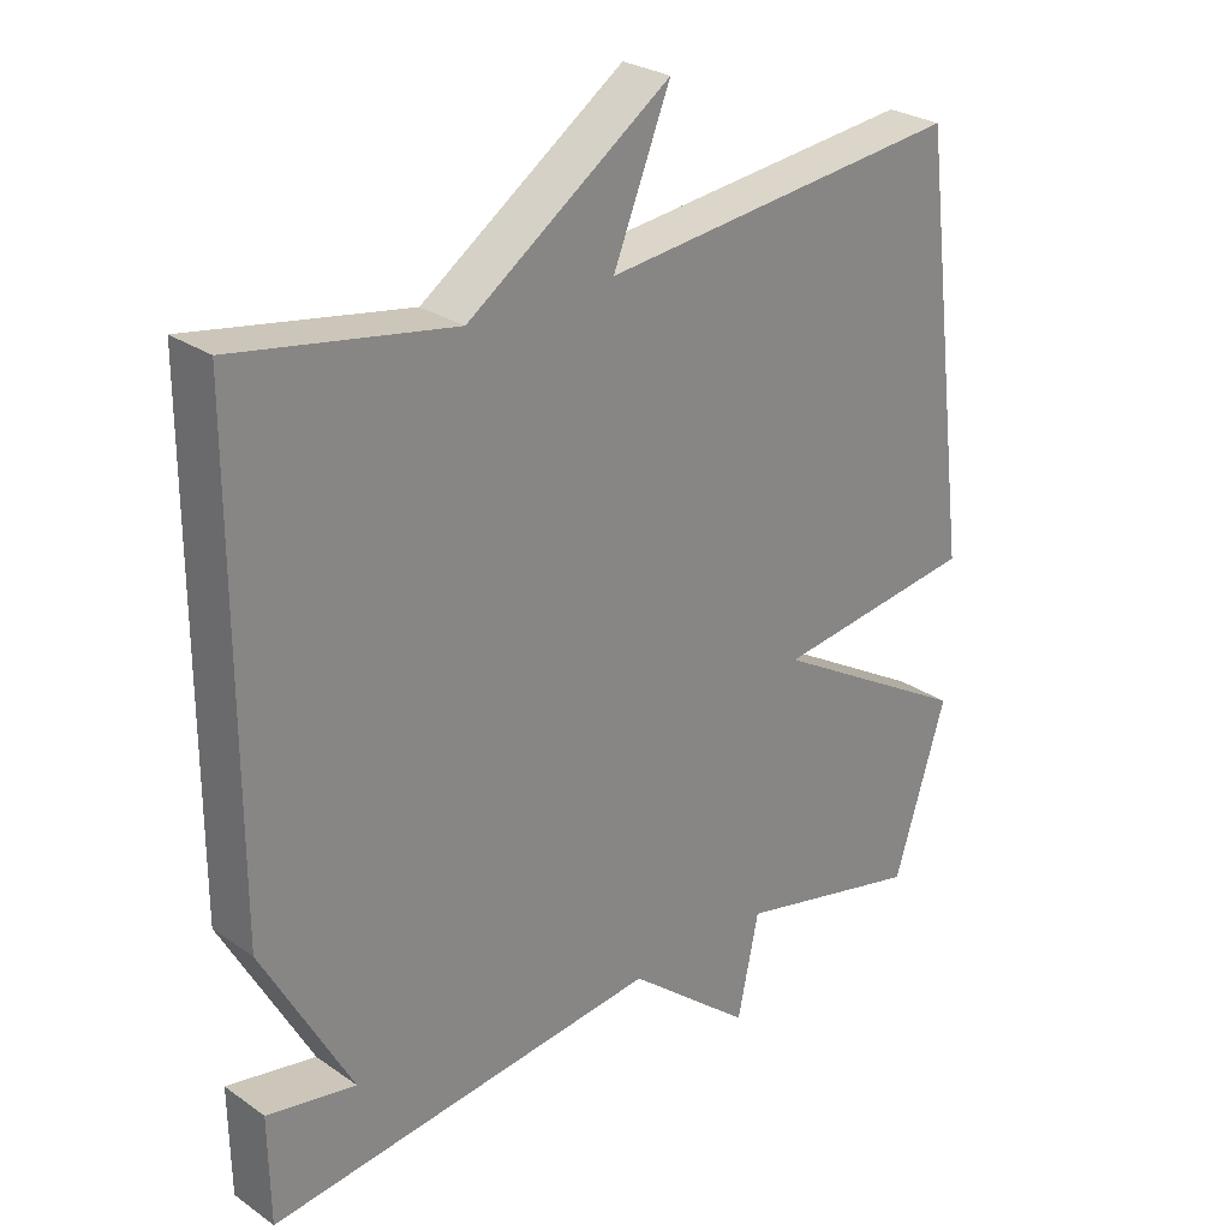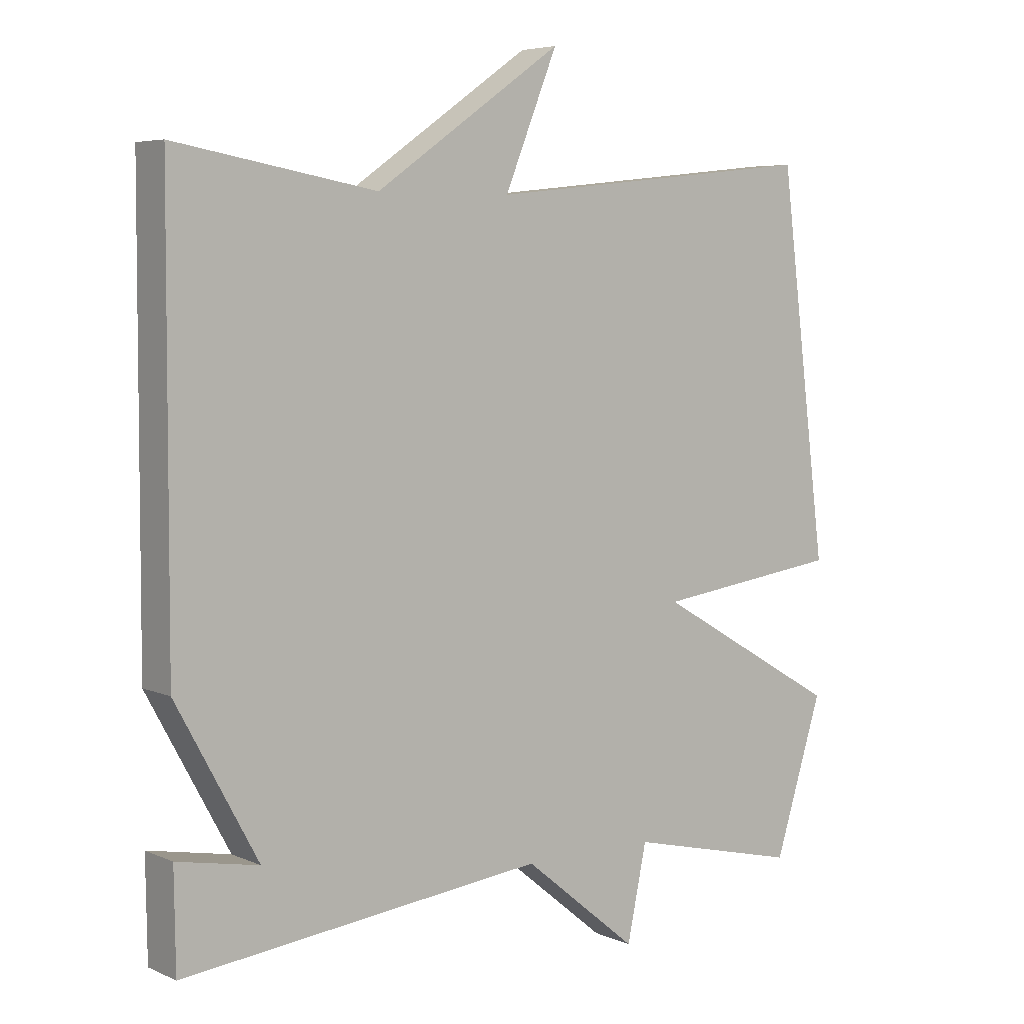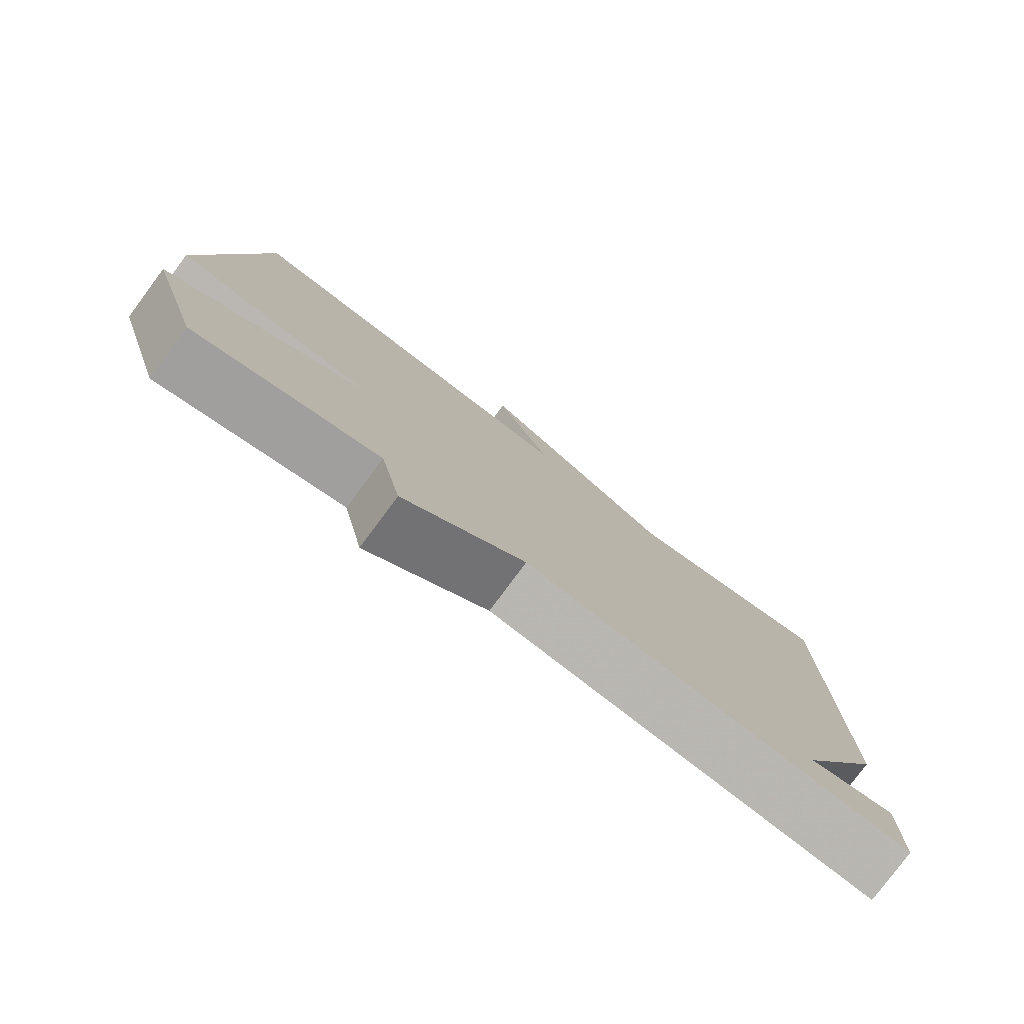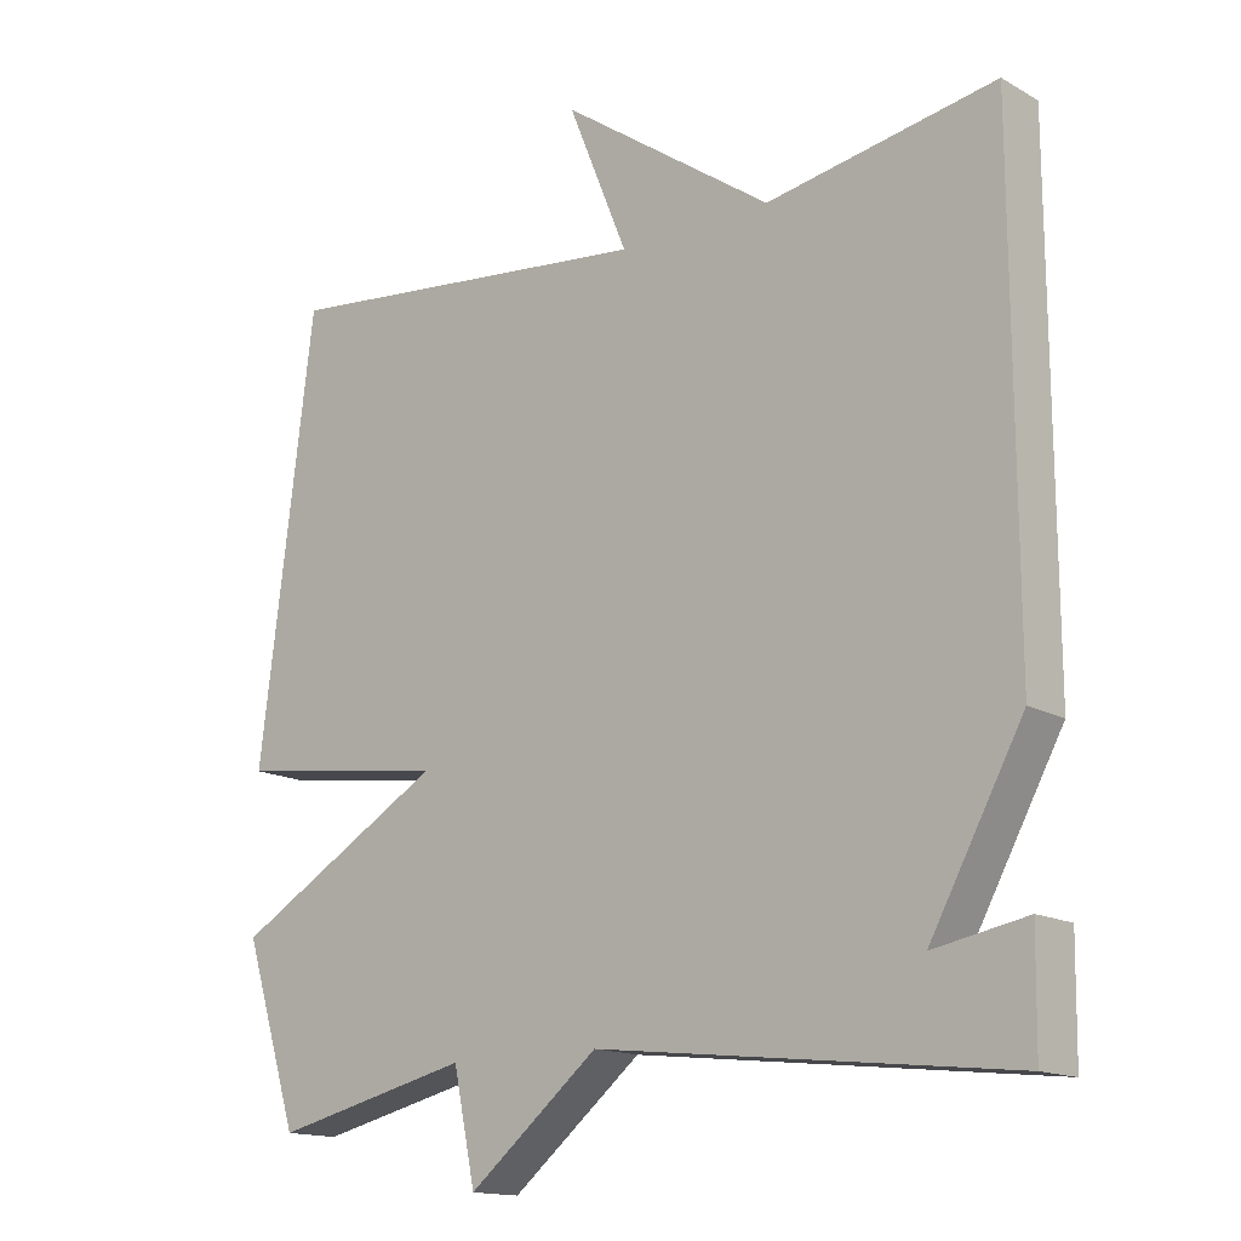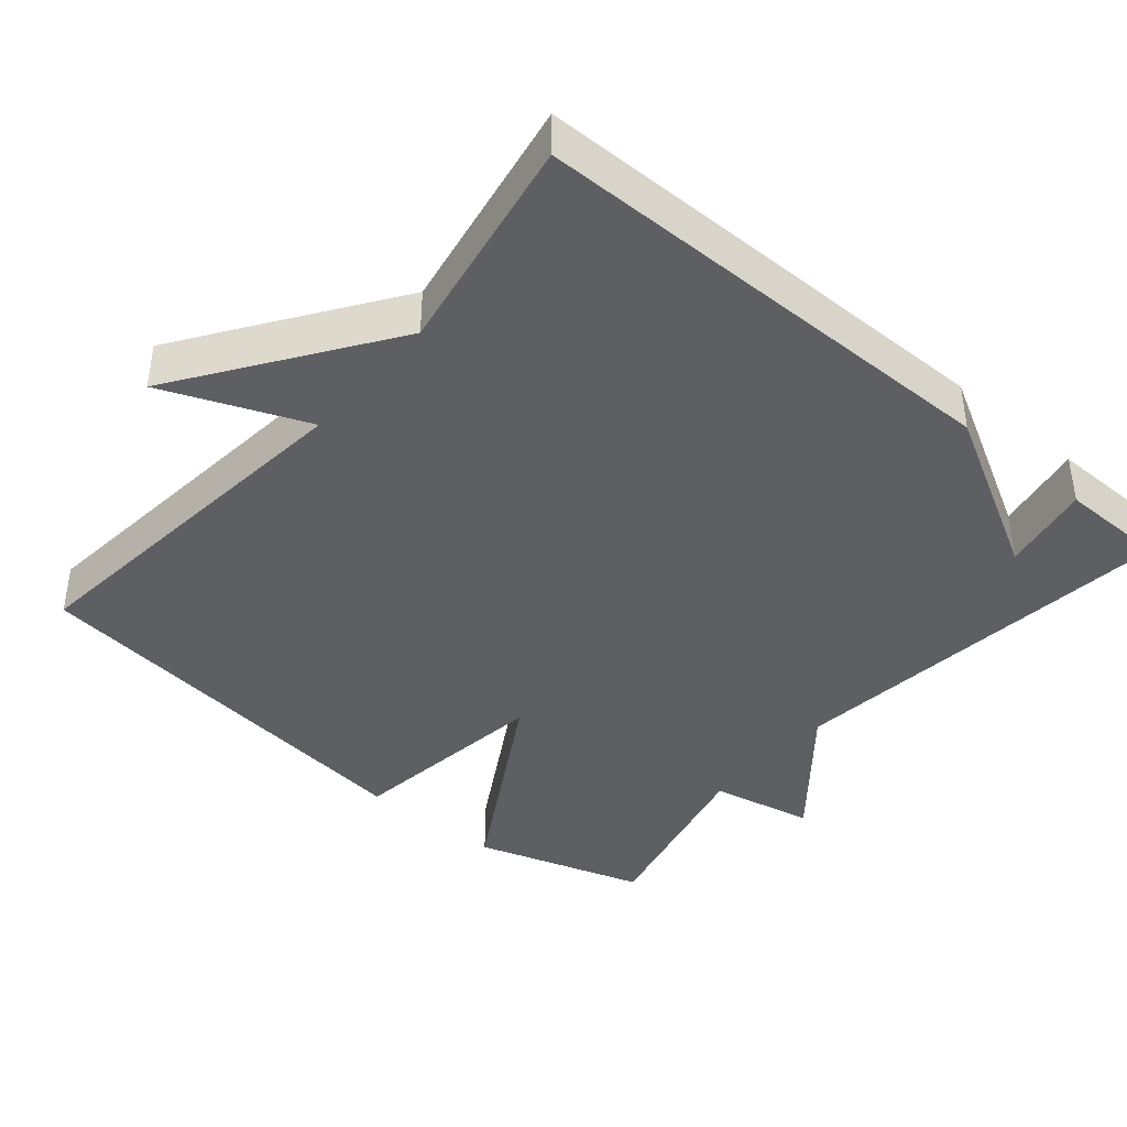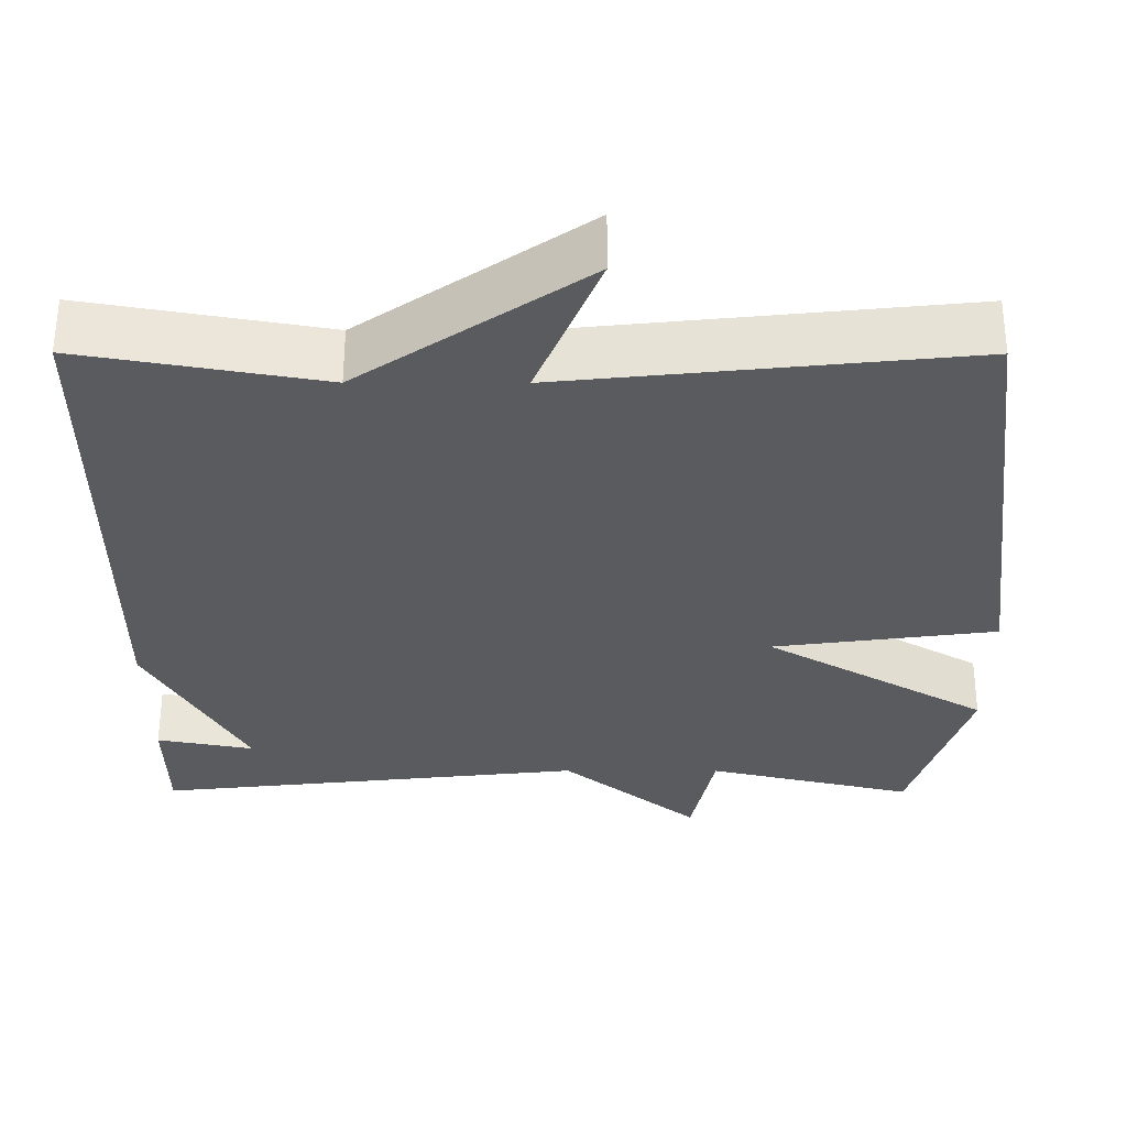
<metadata>
{"format":"obj","ext":"obj","renderer":"f3d","projection":"perspective","resolution":1024,"background":"white","views":[{"elev":27.4,"azim":136.6,"up":"+Z"},{"elev":5.6,"azim":142.5,"up":"+Z"},{"elev":-79.2,"azim":-36.6,"up":"+Z"},{"elev":-15.1,"azim":40.3,"up":"+Z"},{"elev":-41.0,"azim":49.8,"up":"+Y"},{"elev":57.8,"azim":-179.9,"up":"+Z"}]}
</metadata>
<code>
v -0.5 0.07 -0.5
v -0.572 0.07 -0.269
v -0.293 0.07 -0.107
v -0.572 0.07 -0.069
v -0.5 0.07 0.5
v 0 0.07 0.447
v -0.079 0.07 0.641
v 0.2 0.07 0.447
v 0.5 0.07 0.5
v 0.502 0.07 -0.154
v 0.38 0.07 -0.377
v 0.502 0.07 -0.354
v 0.5 0.07 -0.5
v -0.041 0.07 -0.439
v -0.212 0.07 -0.579
v -0.241 0.07 -0.439
v -0.5 0 -0.5
v -0.572 0 -0.269
v -0.293 0 -0.107
v -0.572 0 -0.069
v -0.5 0 0.5
v 0 0 0.447
v -0.079 0 0.641
v 0.2 0 0.447
v 0.5 0 0.5
v 0.502 0 -0.154
v 0.38 0 -0.377
v 0.502 0 -0.354
v 0.5 0 -0.5
v -0.041 0 -0.439
v -0.212 0 -0.579
v -0.241 0 -0.439
f 14 15 16
f 11 12 13
f 11 13 14
f 11 14 16
f 10 11 16
f 9 10 16
f 8 9 16
f 6 7 8
f 3 4 5 6
f 8 16 1
f 6 8 1
f 3 6 1
f 1 2 3
f 32 31 30
f 29 28 27
f 30 29 27
f 32 30 27
f 32 27 26
f 32 26 25
f 32 25 24
f 24 23 22
f 22 21 20 19
f 17 32 24
f 17 24 22
f 17 22 19
f 19 18 17
f 1 17 18 2
f 2 18 19 3
f 3 19 20 4
f 4 20 21 5
f 5 21 22 6
f 6 22 23 7
f 7 23 24 8
f 8 24 25 9
f 9 25 26 10
f 10 26 27 11
f 11 27 28 12
f 12 28 29 13
f 13 29 30 14
f 14 30 31 15
f 15 31 32 16
f 16 32 17 1

</code>
